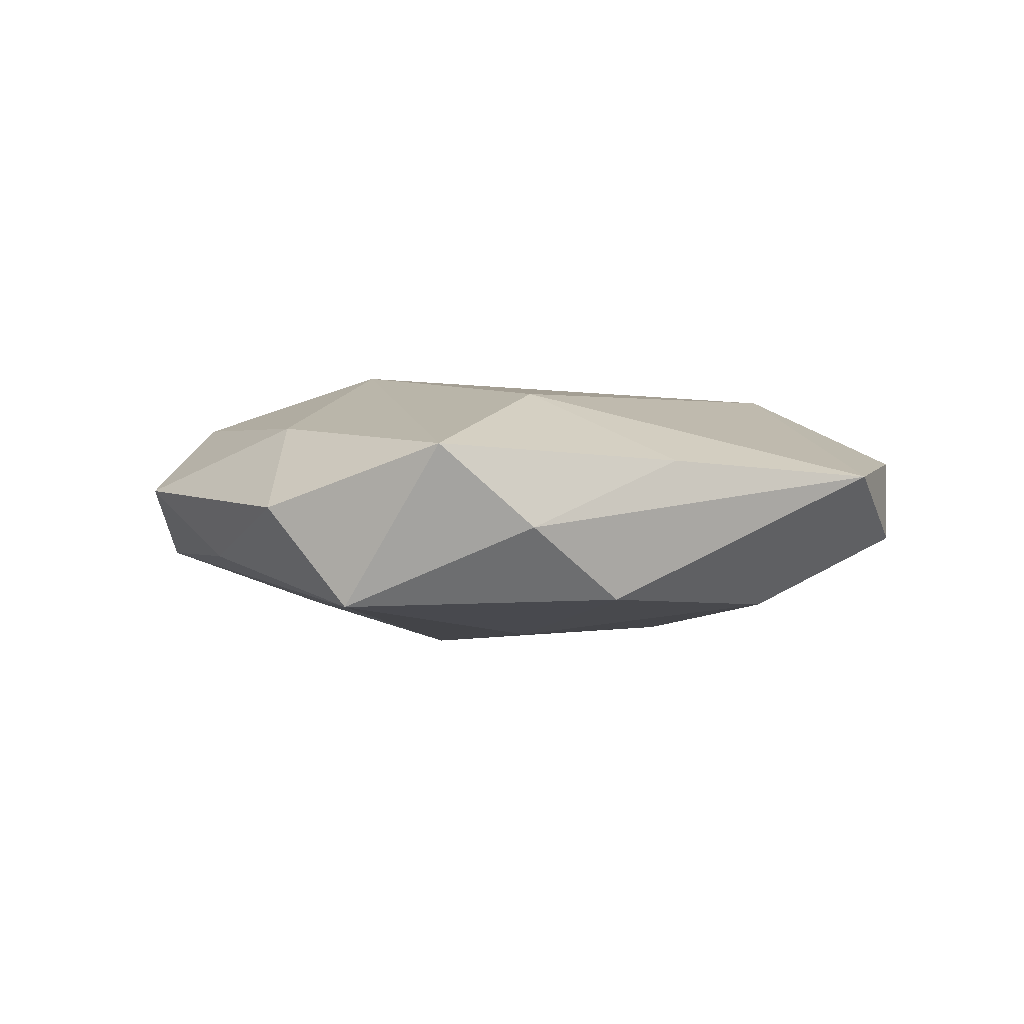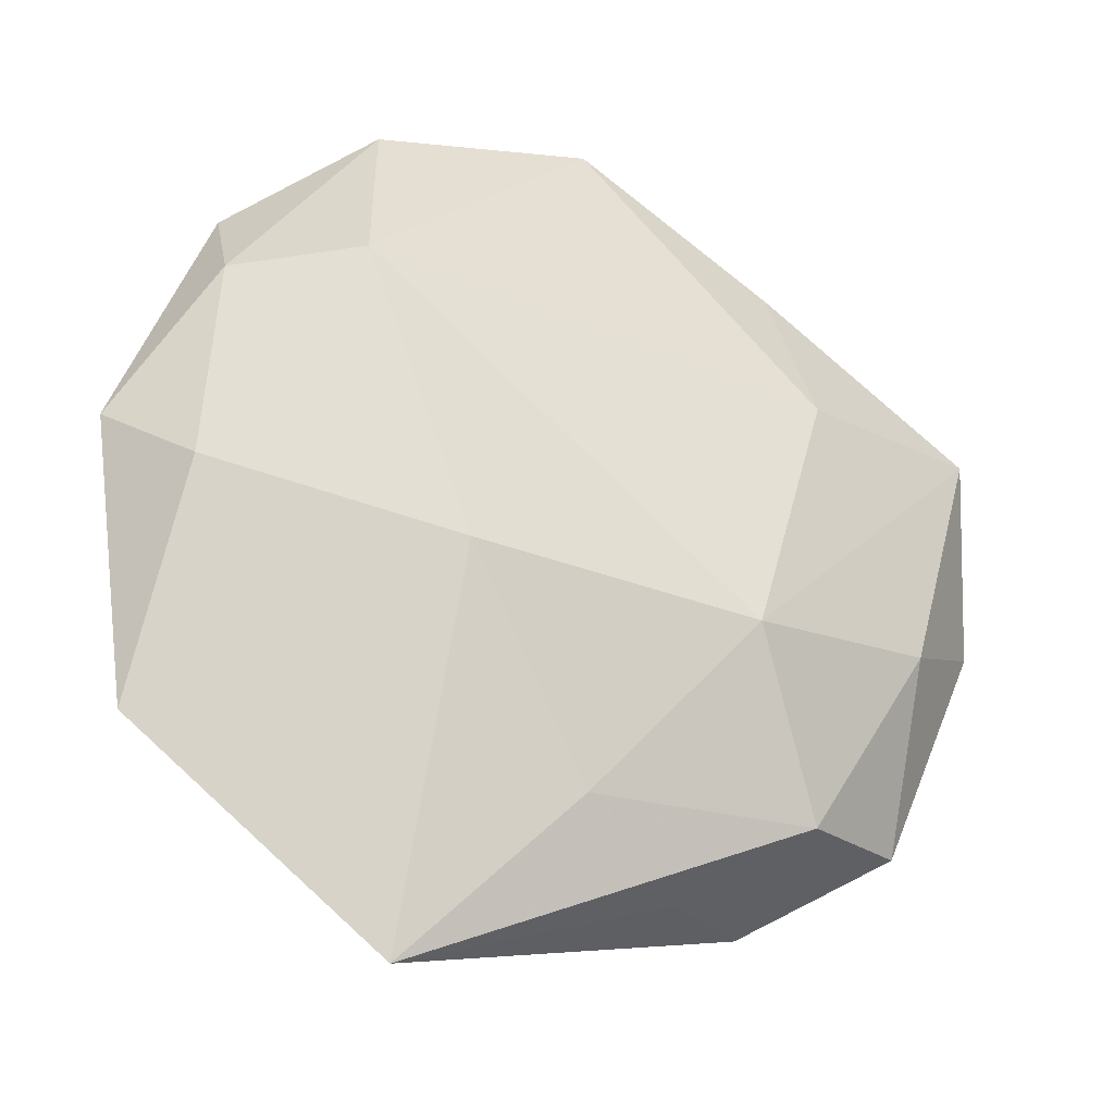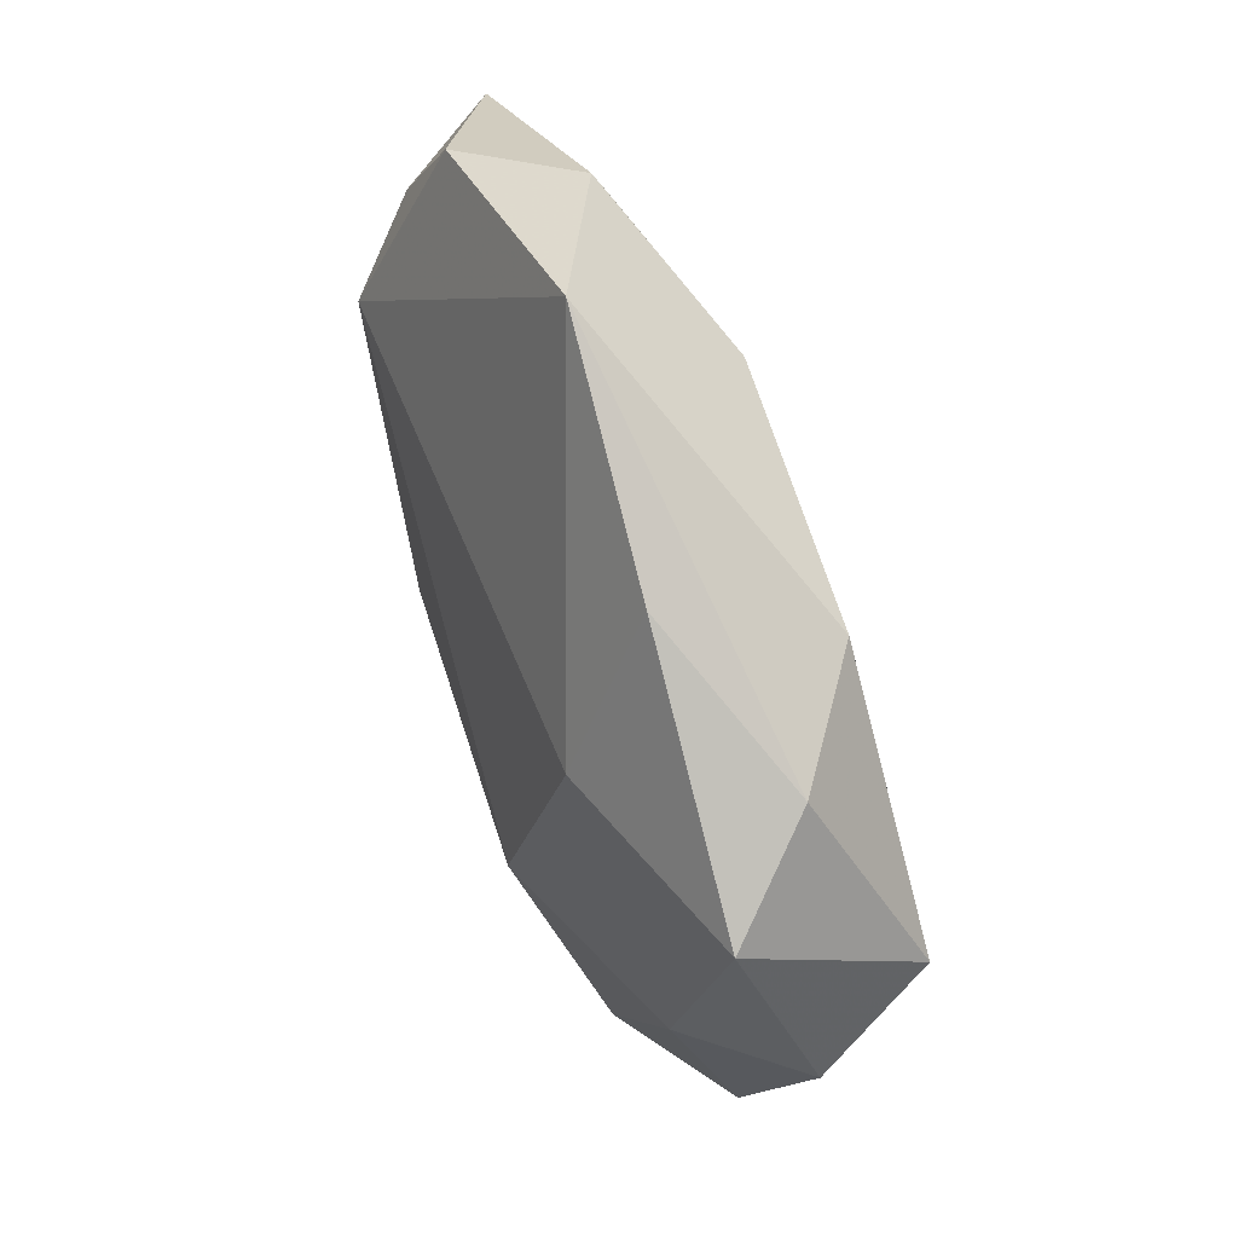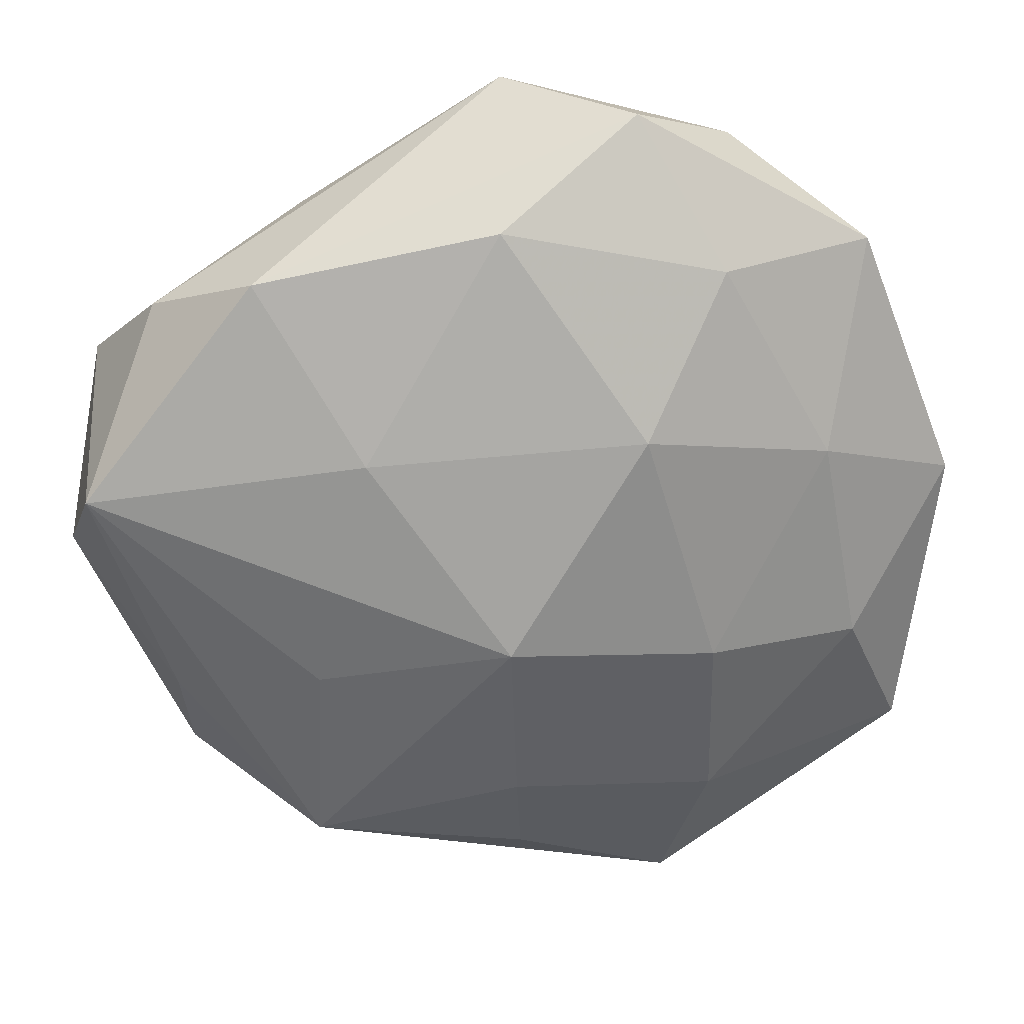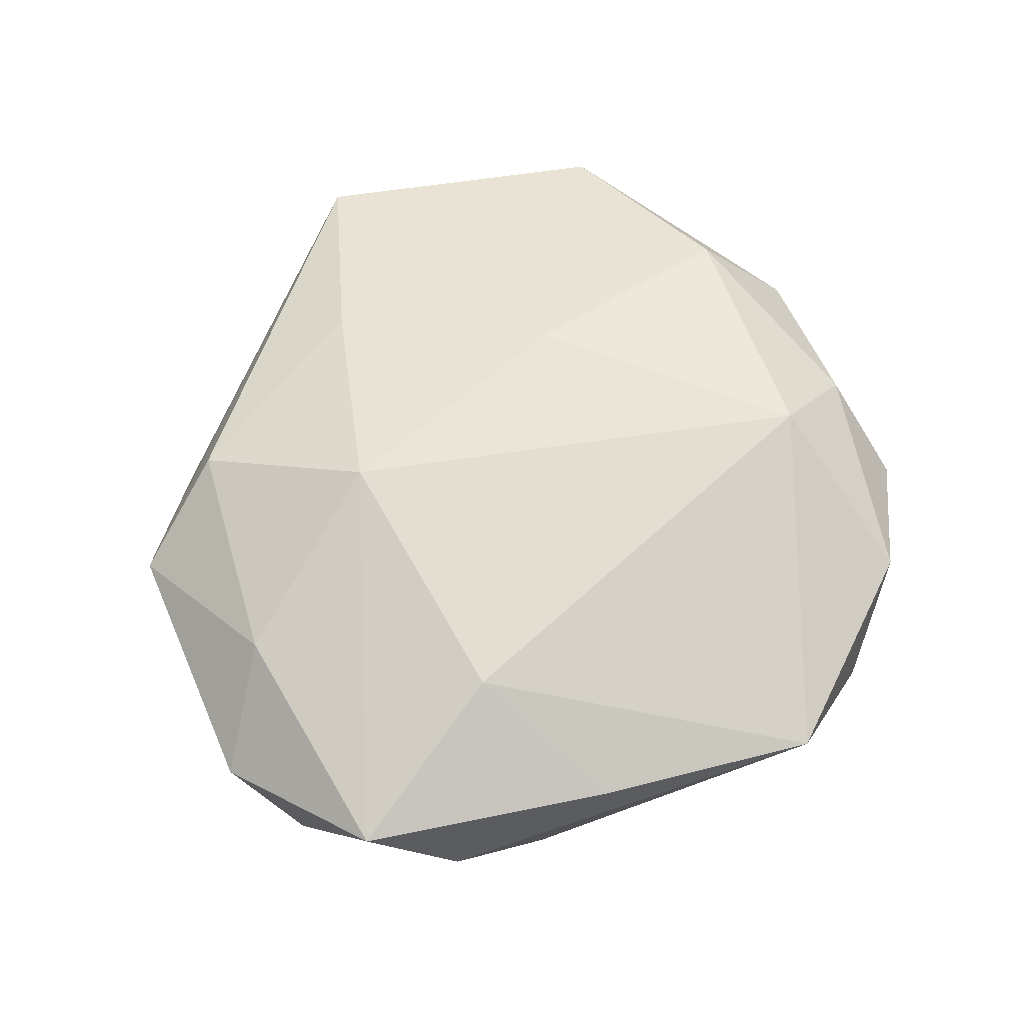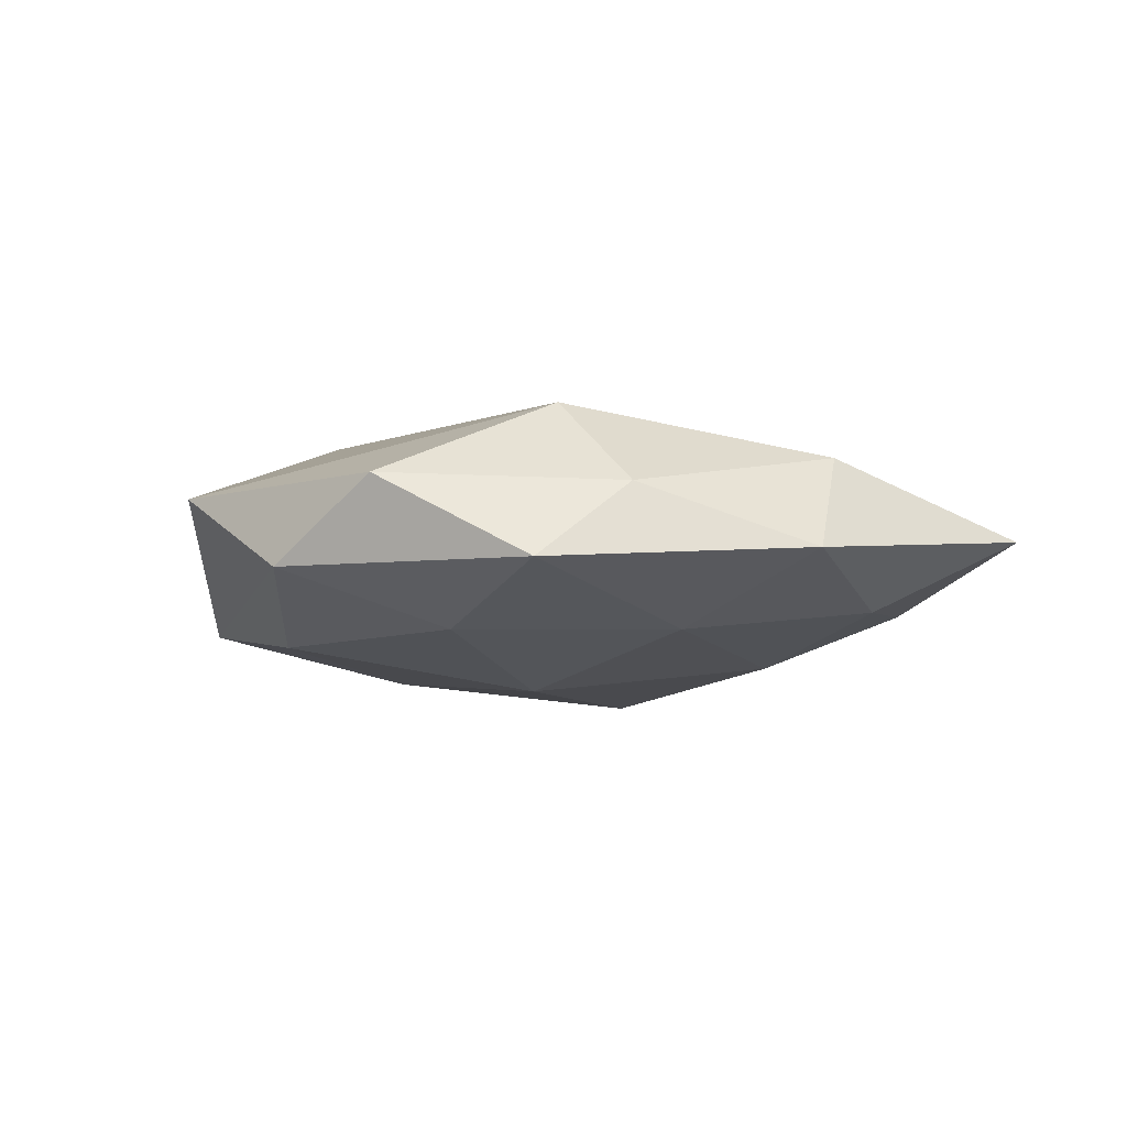
<metadata>
{"format":"obj","ext":"obj","renderer":"f3d","projection":"perspective","resolution":1024,"background":"white","views":[{"elev":1.7,"azim":120.8,"up":"+Z"},{"elev":-29.1,"azim":-26.5,"up":"+Y"},{"elev":55.1,"azim":67.7,"up":"+Y"},{"elev":22.9,"azim":174.8,"up":"+Y"},{"elev":65.3,"azim":131.8,"up":"+Z"},{"elev":-3.8,"azim":-126.4,"up":"+Z"}]}
</metadata>
<code>
v -0.03126 0.02207 0.01523
v 0.01257 -0.04366 0.002682
v 0.04304 0.02708 -0.000962
v 0.04143 -0.01069 0.01102
v -0.05072 -0.03256 0.0003902
v 0.001718 -0.01262 -0.01953
v 0.04235 -0.02115 -0.005678
v -0.02374 -0.01566 -0.01461
v -0.01824 -0.01162 0.01534
v -0.02702 0.0446 0.006187
v -0.04278 0.03372 -0.003544
v 0.03113 0.03189 -0.01016
v 0.01851 0.0112 -0.0163
v 0.0003744 -0.03434 -0.01262
v 0.02612 -0.03504 0.01082
v 0.002323 0.03793 -0.01233
v 0.05077 0.01855 0.009098
v -0.04439 0.02151 0.005247
v 0.05176 0.00561 -0.01076
v 0.0253 -0.04244 -0.006464
v -0.04264 -0.01613 -0.008261
v 0.04113 -0.03306 0.002741
v 0.02624 0.01669 0.01546
v 0.0008616 0.0523 0.004792
v -0.03766 0.00911 -0.01065
v 0.02491 0.03694 0.006953
v -0.0146 0.01351 -0.01759
v -0.02498 -0.0376 -0.007642
v 0.05474 -0.003729 0.001256
v 0.01565 -0.01518 0.01821
v -0.02065 -0.05572 0.002594
v -0.05491 0.003115 -0.001941
v -0.02446 0.03215 -0.01077
v -0.0145 0.04951 -0.003815
v -0.0474 -0.005728 0.009188
v -0.0008015 -0.04661 -0.004858
v -0.002238 -0.03642 0.01098
v 0.02476 -0.01807 -0.01269
f 2 20 22
f 31 20 2
f 22 15 2
f 2 15 31
f 6 20 14
f 6 27 13
f 13 19 6
f 12 19 13
f 13 16 12
f 27 16 13
f 1 24 10
f 23 24 1
f 36 20 31
f 31 14 36
f 36 14 20
f 6 14 8
f 8 27 6
f 21 25 8
f 8 25 27
f 38 20 6
f 6 19 38
f 38 19 20
f 22 20 7
f 20 19 7
f 21 5 32
f 11 25 32
f 32 25 21
f 33 16 27
f 33 25 11
f 27 25 33
f 34 24 12
f 12 16 34
f 11 10 34
f 34 10 24
f 34 33 11
f 16 33 34
f 31 15 37
f 37 9 31
f 35 9 1
f 35 32 5
f 35 5 31
f 31 9 35
f 1 9 30
f 30 23 1
f 30 37 15
f 9 37 30
f 23 30 17
f 28 14 31
f 28 8 14
f 31 5 28
f 28 5 21
f 21 8 28
f 11 32 18
f 18 10 11
f 1 10 18
f 18 35 1
f 32 35 18
f 4 15 22
f 4 30 15
f 4 17 30
f 19 17 29
f 22 7 29
f 29 7 19
f 29 4 22
f 17 4 29
f 3 19 12
f 3 17 19
f 12 24 3
f 26 3 24
f 17 3 26
f 24 23 26
f 23 17 26

</code>
